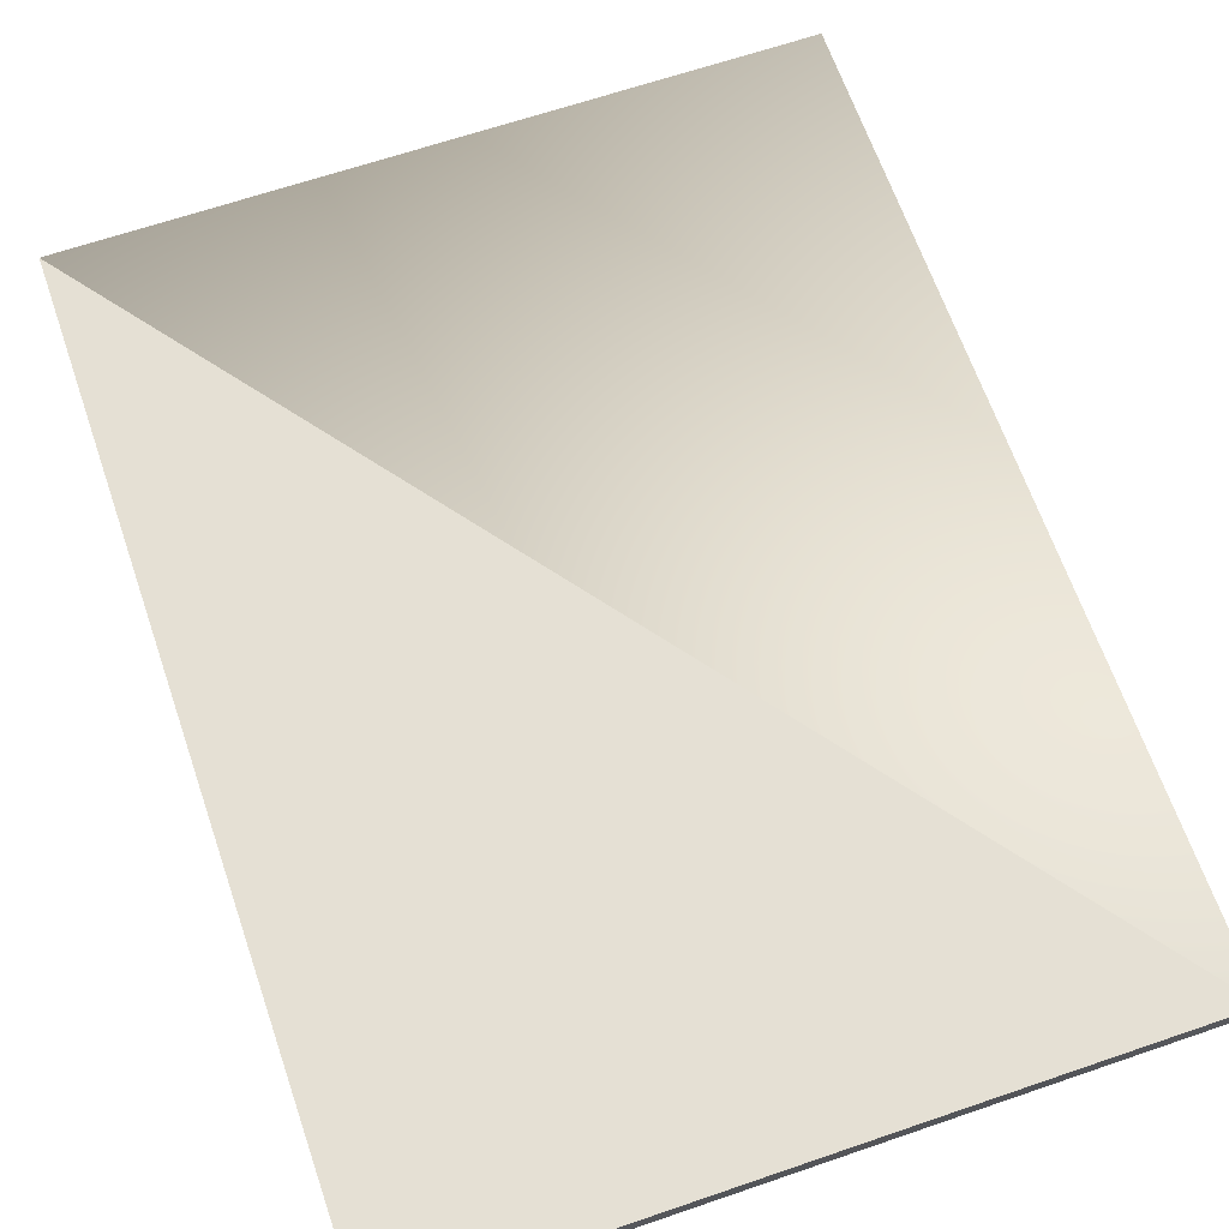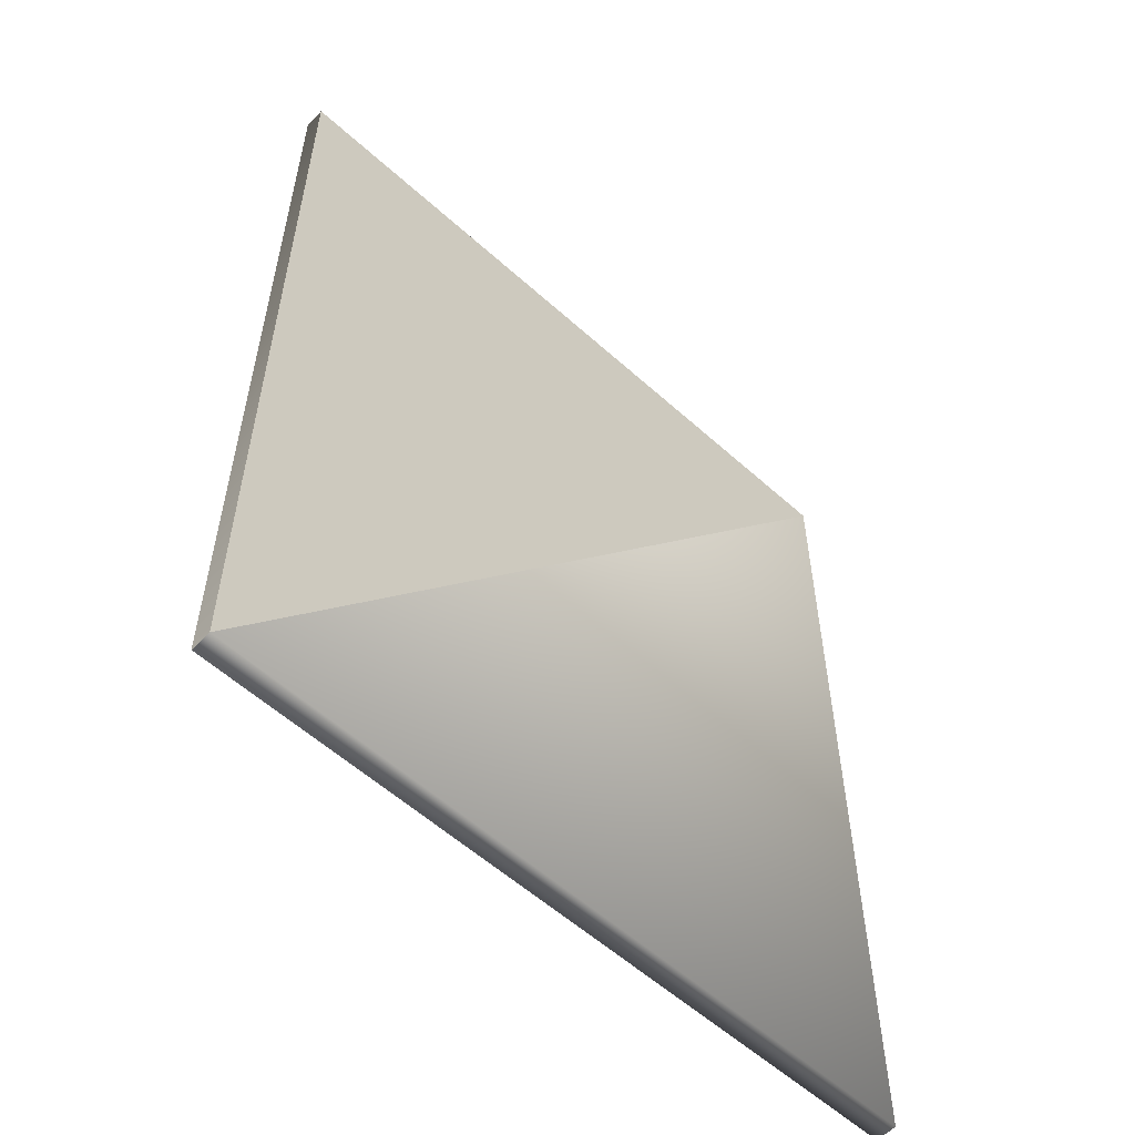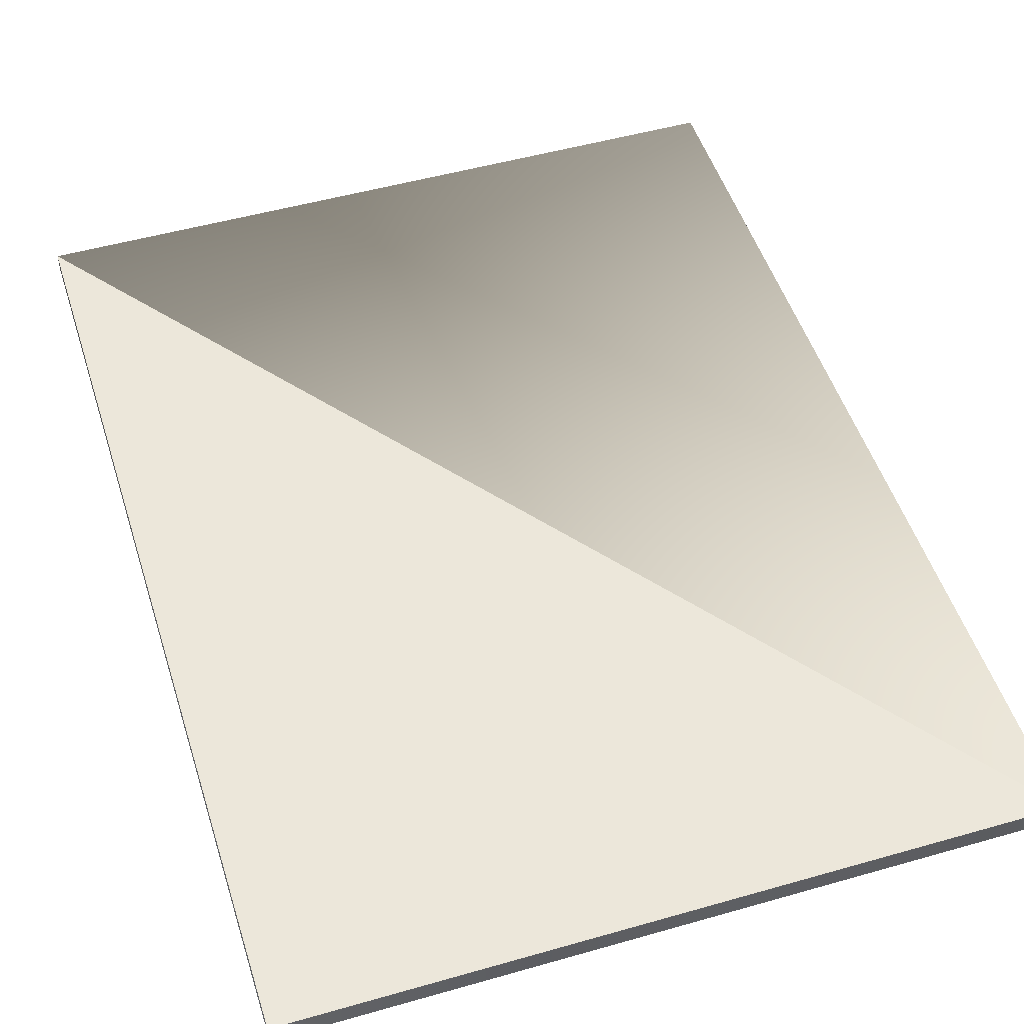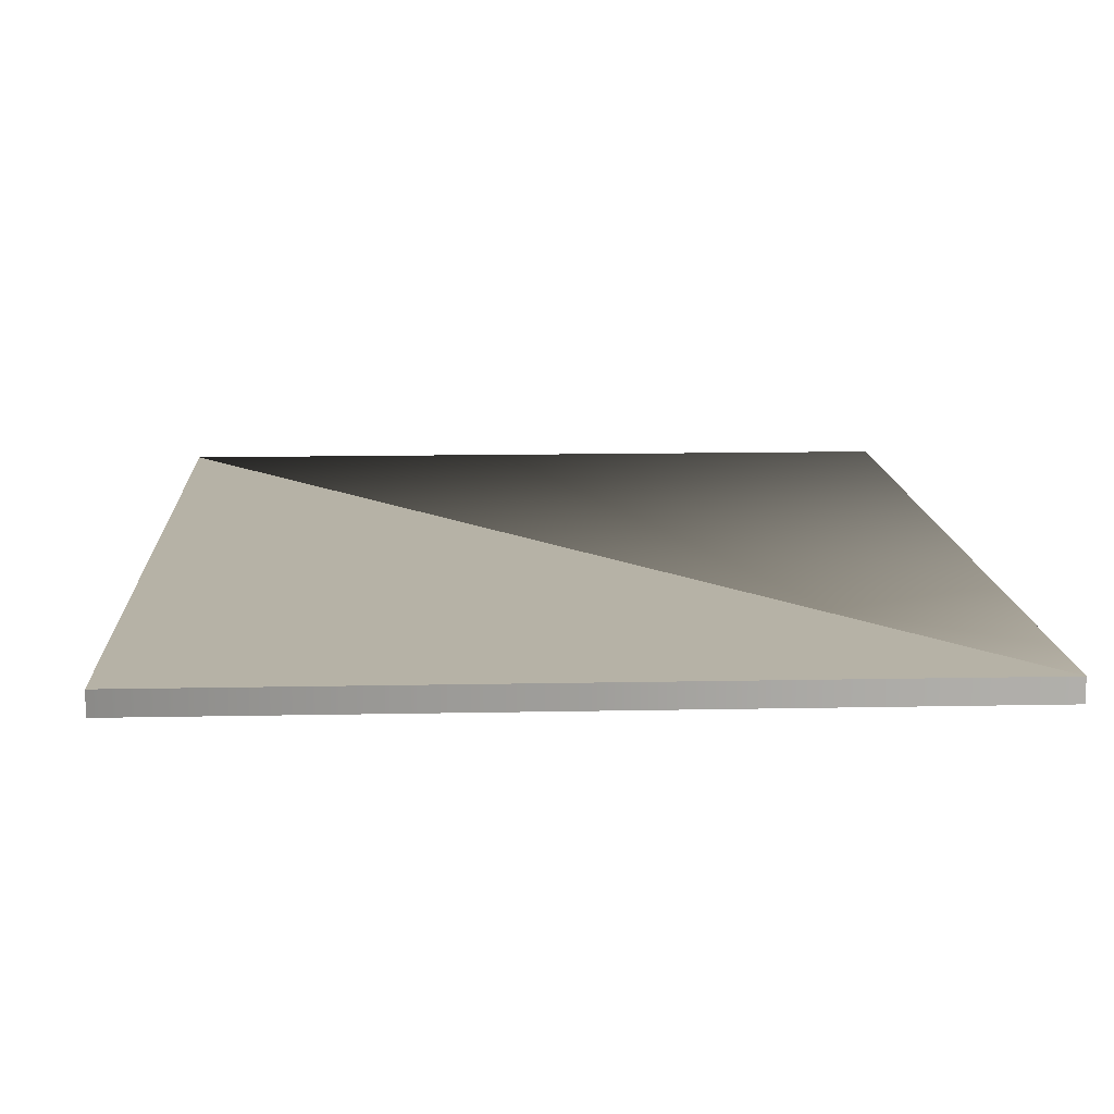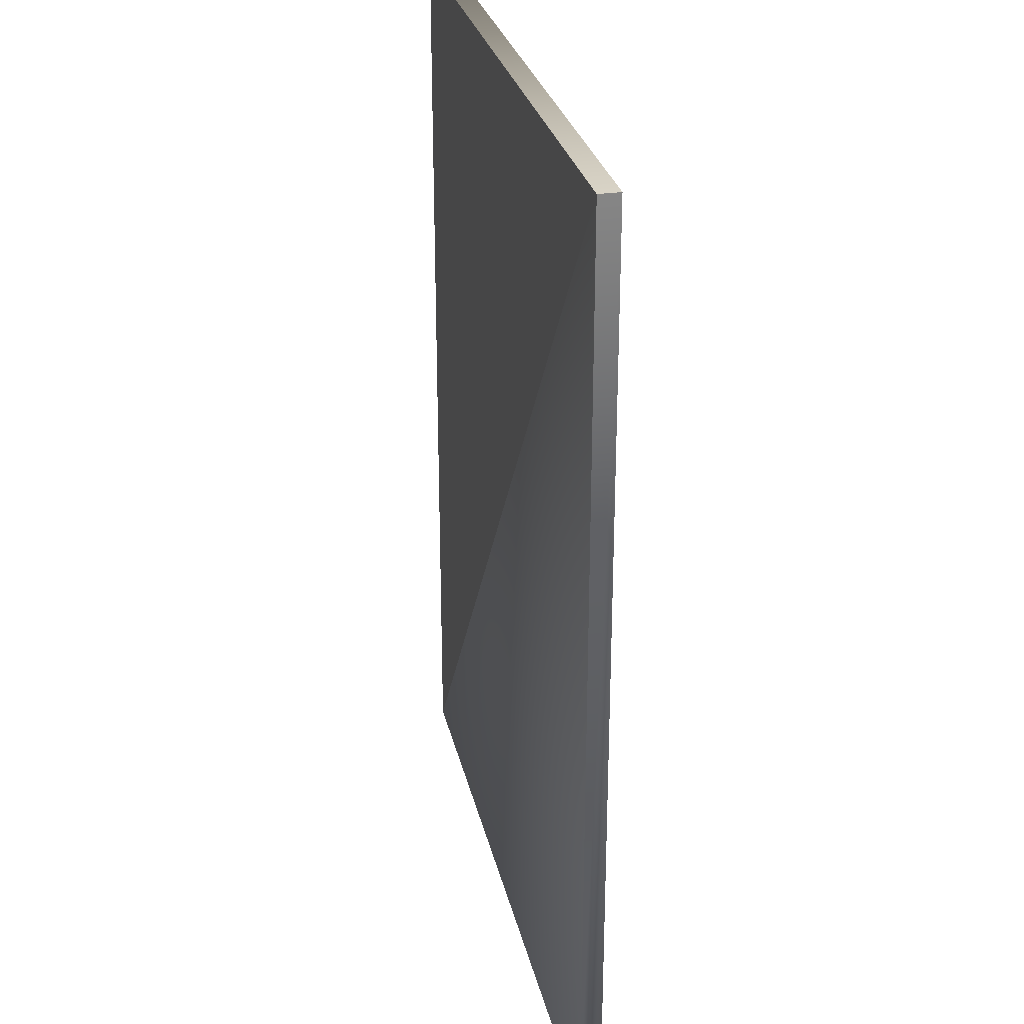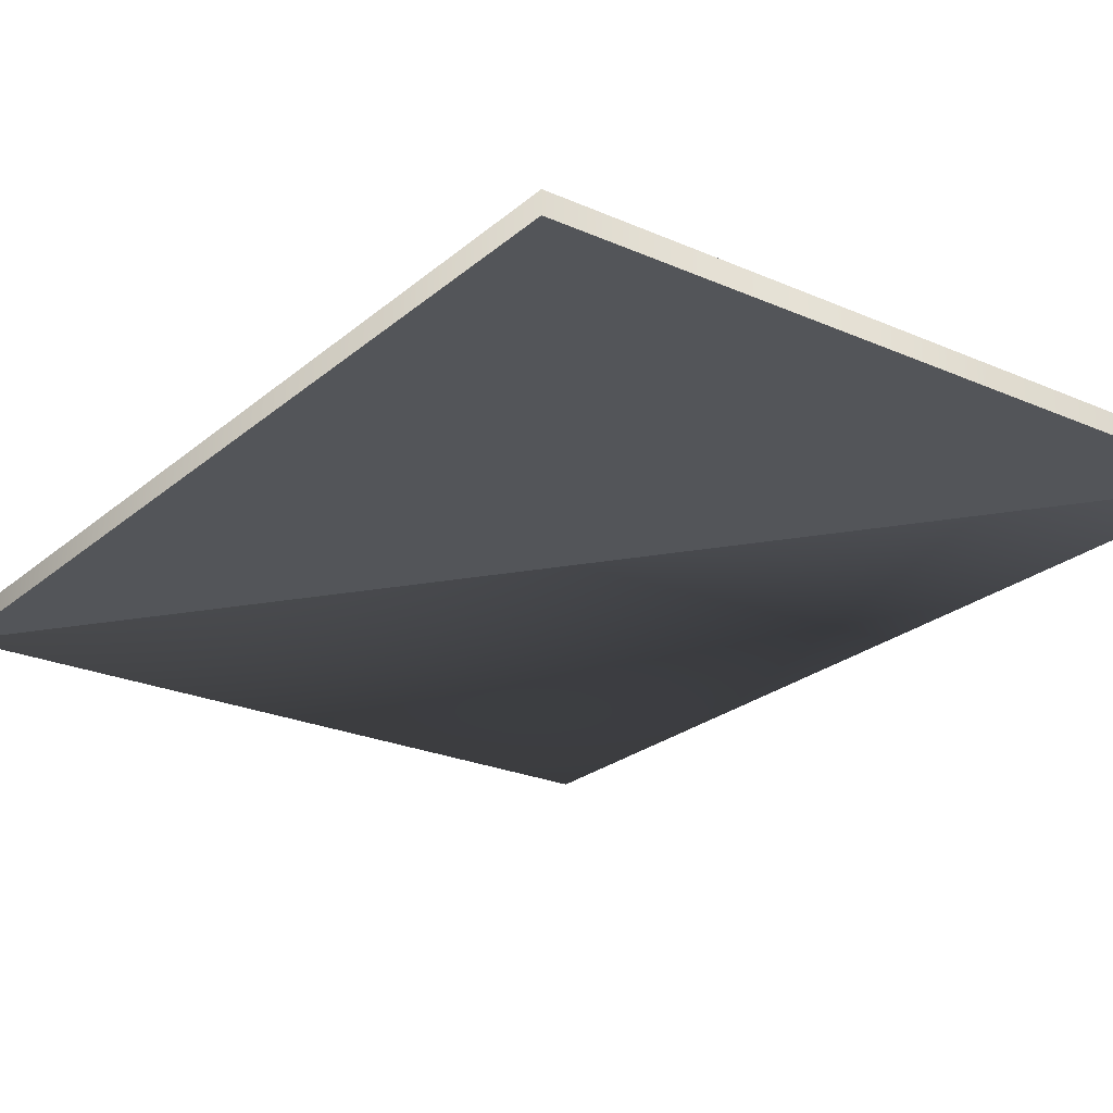
<metadata>
{"format":"obj","ext":"obj","renderer":"f3d","projection":"perspective","resolution":1024,"background":"white","views":[{"elev":65.4,"azim":161.0,"up":"+Z"},{"elev":-57.0,"azim":136.8,"up":"+Y"},{"elev":50.3,"azim":162.6,"up":"+Z"},{"elev":12.2,"azim":177.1,"up":"+Z"},{"elev":28.3,"azim":-102.4,"up":"+Y"},{"elev":-24.1,"azim":143.9,"up":"+Z"}]}
</metadata>
<code>
o new-5.002
v -0.5583 -0.7332 -0.3937
v -0.5583 0.7725 -0.3937
v 0.5801 -0.7332 -0.3937
v 0.5801 0.7725 -0.3937
v 0.5801 0.7725 -0.3604
v 0.5801 -0.7332 -0.3604
v -0.5583 0.7725 -0.3604
v -0.5583 -0.7332 -0.3604
f 3 4 5 6
f 4 2 7 5
f 2 4 3
f 7 6 5
f 1 2 7 8
f 8 7 6
f 3 1 8 6
f 1 3 2

</code>
